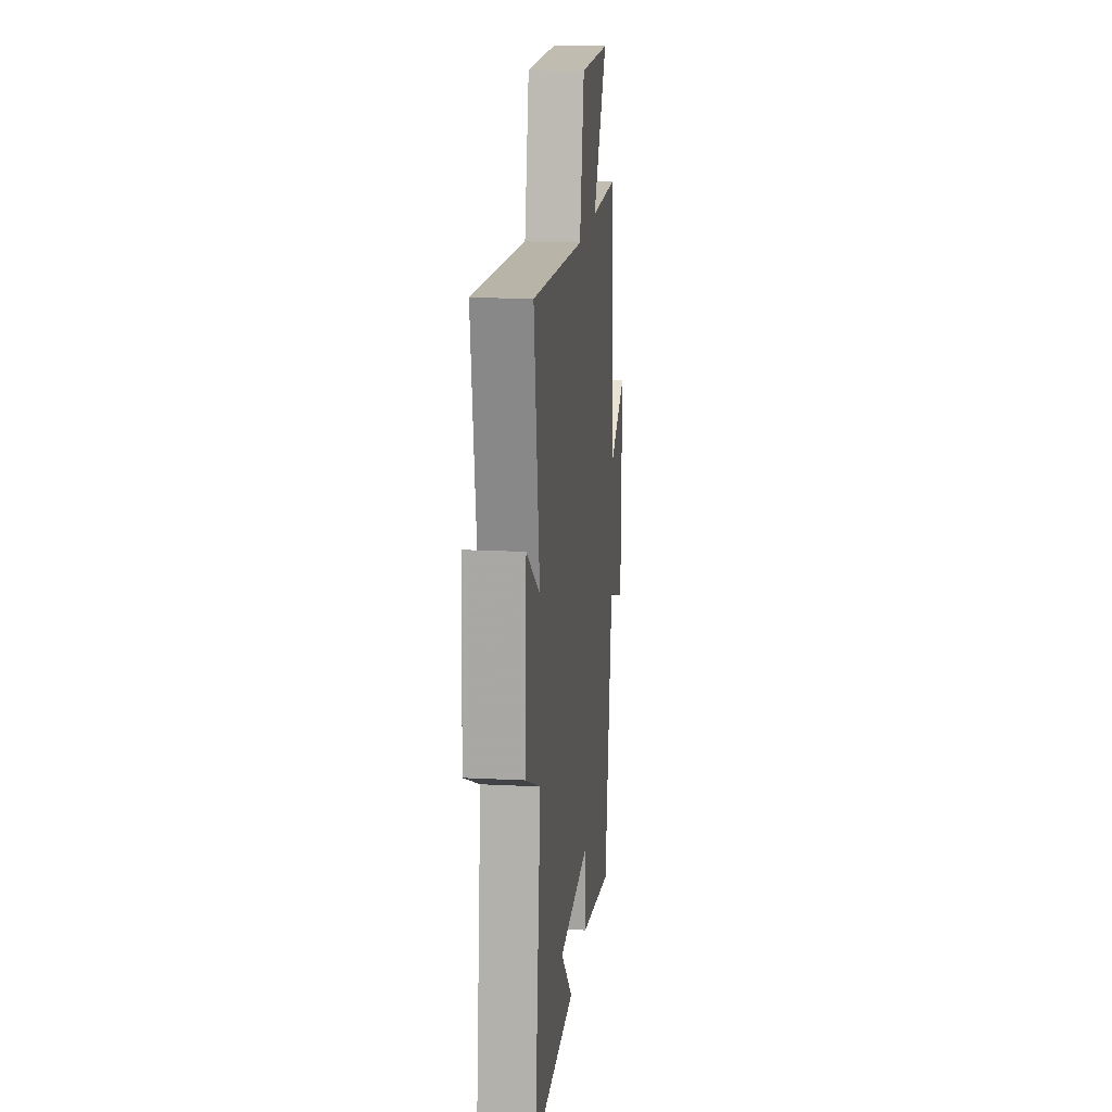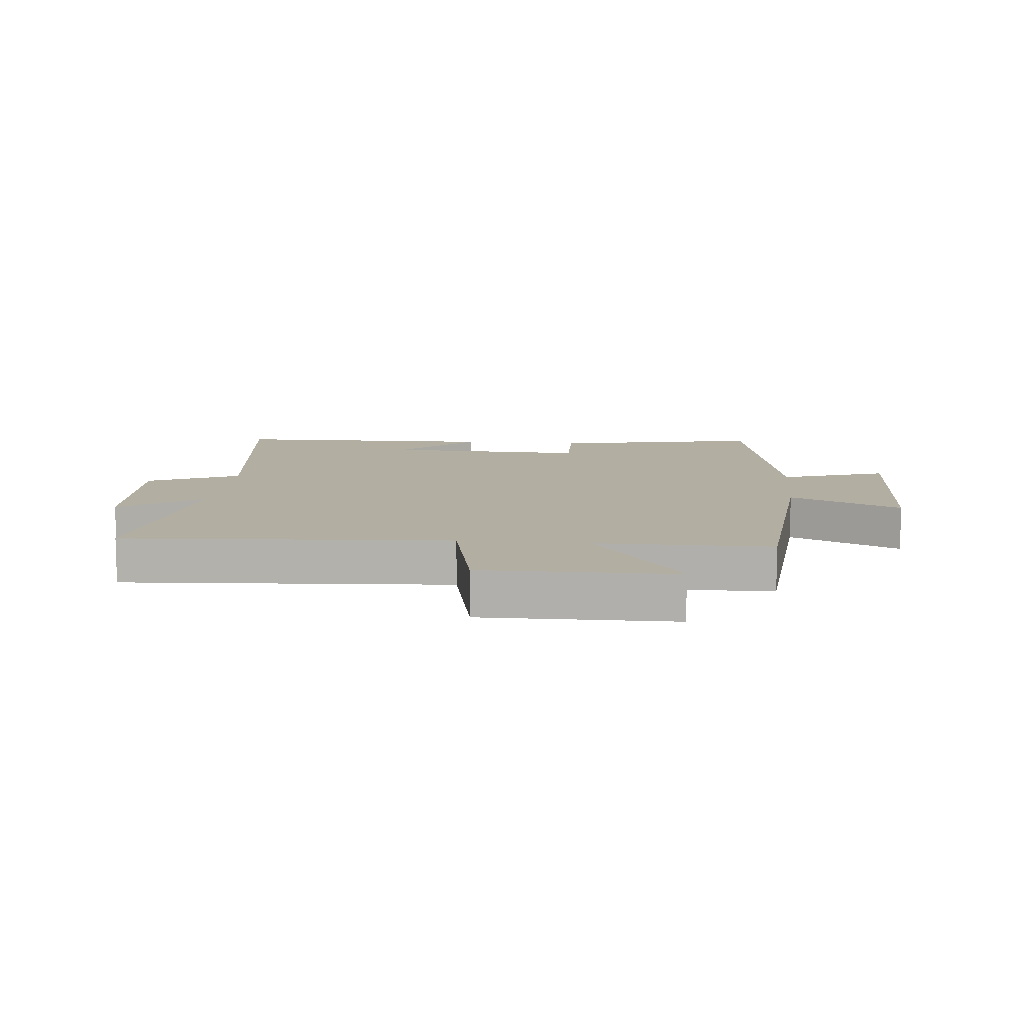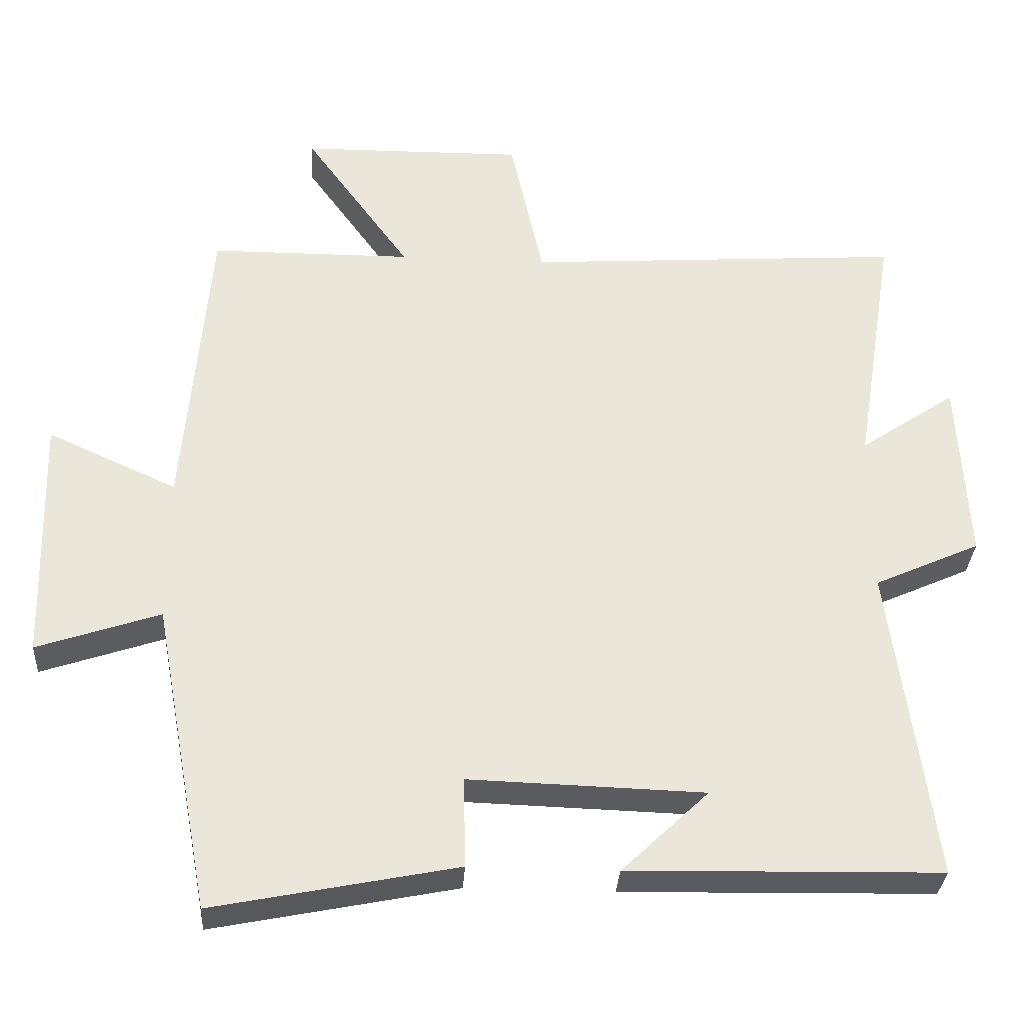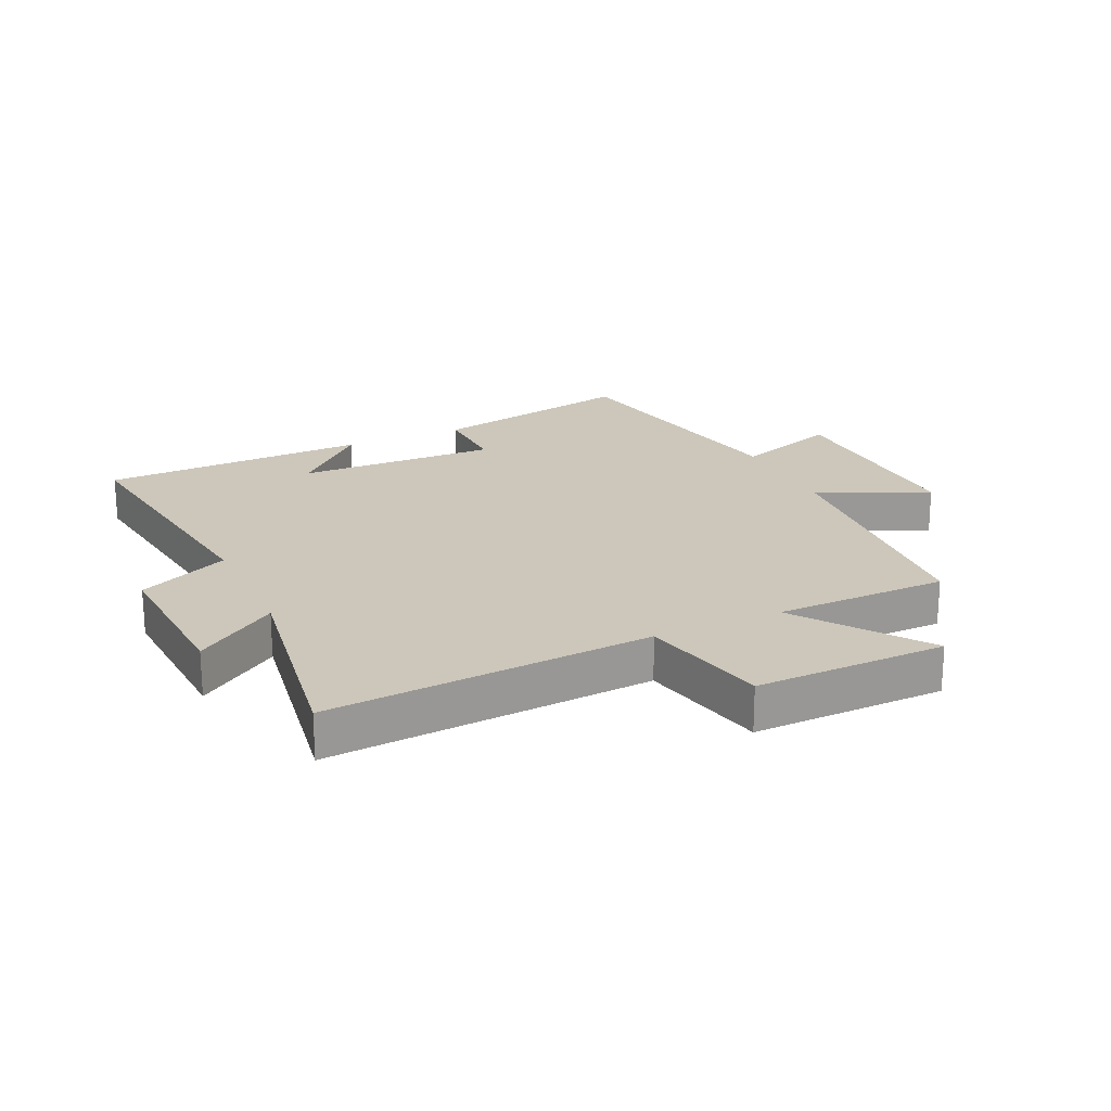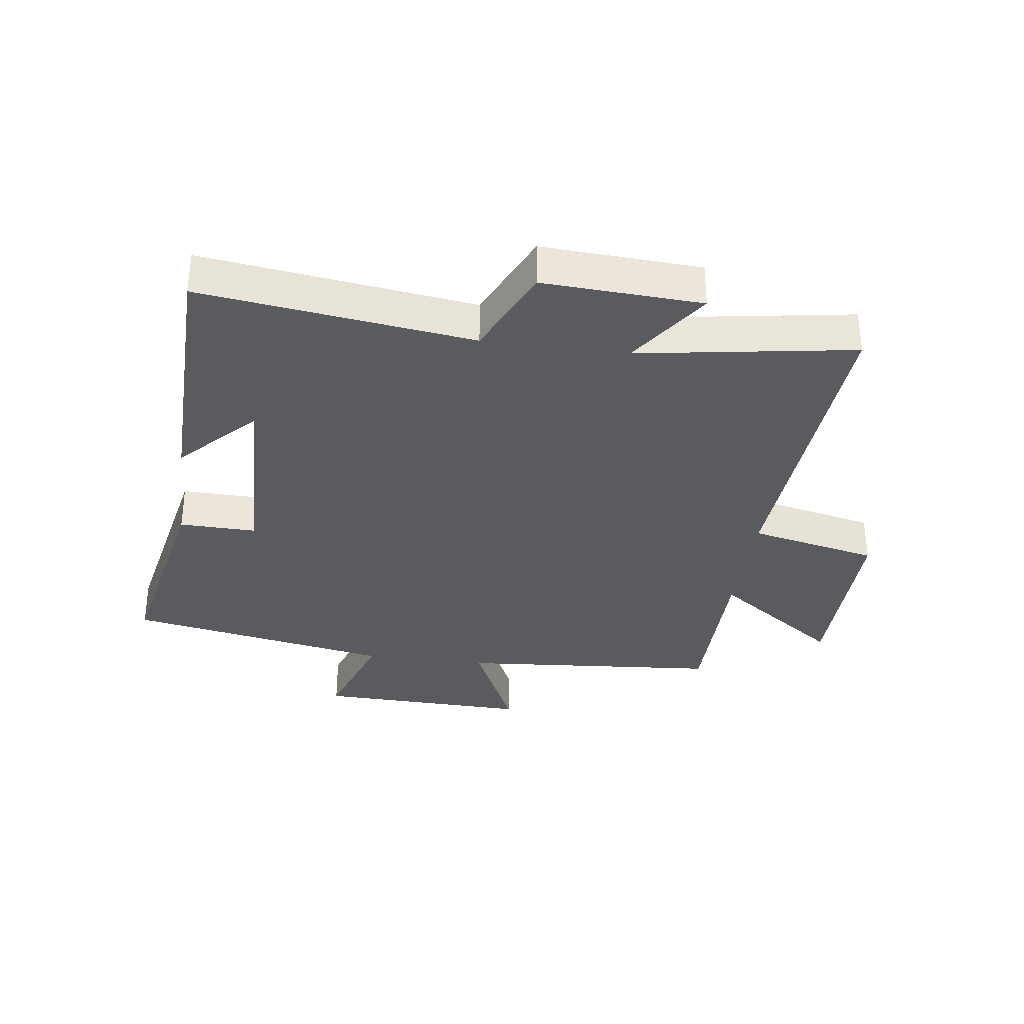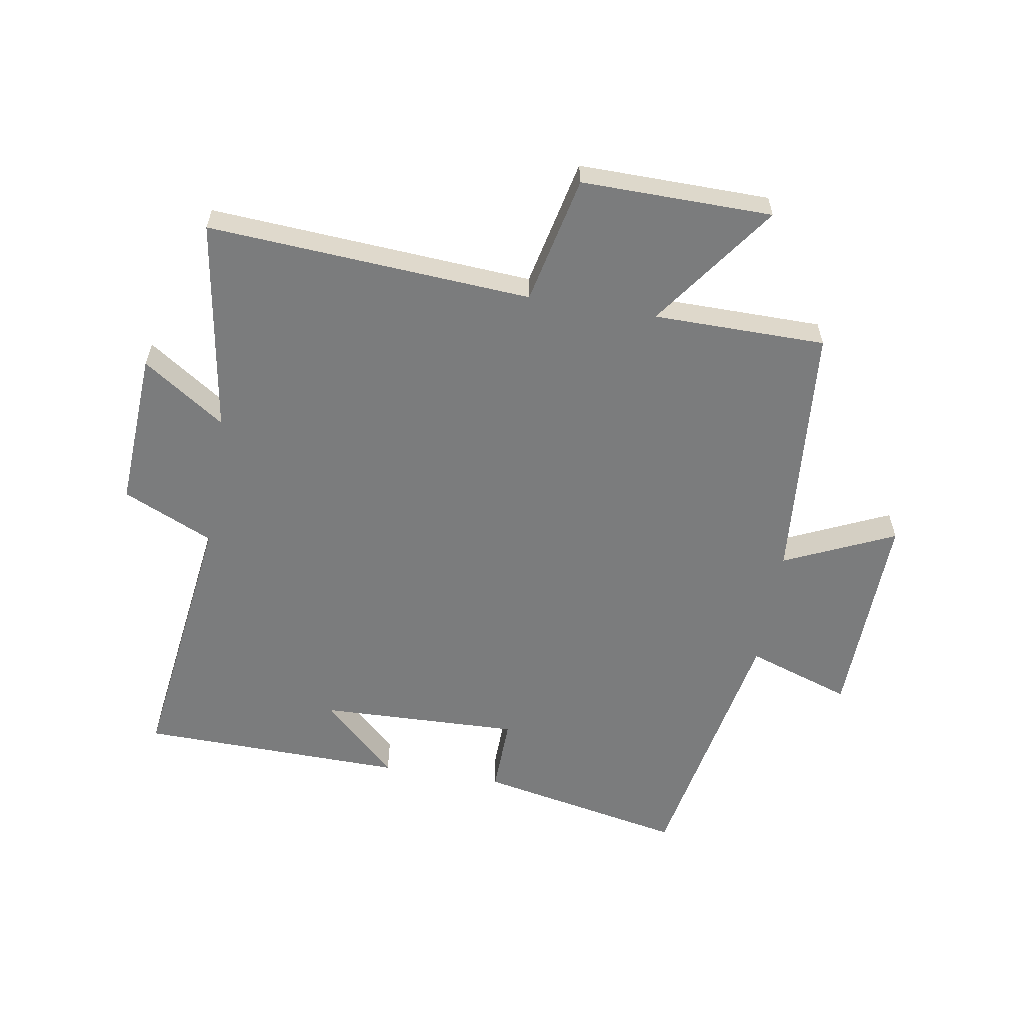
<metadata>
{"format":"obj","ext":"obj","renderer":"f3d","projection":"perspective","resolution":1024,"background":"white","views":[{"elev":17.1,"azim":-84.1,"up":"+Z"},{"elev":10.7,"azim":5.7,"up":"+Y"},{"elev":-32.1,"azim":176.4,"up":"+Z"},{"elev":21.4,"azim":-25.0,"up":"+Y"},{"elev":-33.4,"azim":-97.7,"up":"+Y"},{"elev":-58.7,"azim":-9.5,"up":"+Y"}]}
</metadata>
<code>
v -0.556 0.07 0.536
v -0.027 0.07 0.5
v 0.019 0.07 0.71
v 0.331 0.07 0.706
v 0.183 0.07 0.5
v 0.465 0.07 0.498
v 0.5 0.07 0.072
v 0.681 0.07 0.154
v 0.671 0.07 -0.194
v 0.5 0.07 -0.136
v 0.419 0.07 -0.568
v 0.08 0.07 -0.5
v 0.083 0.07 -0.374
v -0.245 0.07 -0.384
v -0.124 0.07 -0.5
v -0.559 0.07 -0.491
v -0.5 0.07 -0.049
v -0.648 0.07 0.018
v -0.634 0.07 0.276
v -0.5 0.07 0.185
v -0.556 0 0.536
v -0.027 0 0.5
v 0.019 0 0.71
v 0.331 0 0.706
v 0.183 0 0.5
v 0.465 0 0.498
v 0.5 0 0.072
v 0.681 0 0.154
v 0.671 0 -0.194
v 0.5 0 -0.136
v 0.419 0 -0.568
v 0.08 0 -0.5
v 0.083 0 -0.374
v -0.245 0 -0.384
v -0.124 0 -0.5
v -0.559 0 -0.491
v -0.5 0 -0.049
v -0.648 0 0.018
v -0.634 0 0.276
v -0.5 0 0.185
f 17 18 19 20
f 14 15 16
f 14 16 17
f 13 14 17 20
f 10 11 12 13
f 7 8 9 10
f 10 13 20
f 7 10 20
f 6 7 20
f 5 6 20
f 2 3 4 5
f 20 1 2
f 2 5 20
f 40 39 38 37
f 36 35 34
f 37 36 34
f 40 37 34 33
f 33 32 31 30
f 30 29 28 27
f 40 33 30
f 40 30 27
f 40 27 26
f 40 26 25
f 25 24 23 22
f 22 21 40
f 40 25 22
f 1 21 22 2
f 2 22 23 3
f 3 23 24 4
f 4 24 25 5
f 5 25 26 6
f 6 26 27 7
f 7 27 28 8
f 8 28 29 9
f 9 29 30 10
f 10 30 31 11
f 11 31 32 12
f 12 32 33 13
f 13 33 34 14
f 14 34 35 15
f 15 35 36 16
f 16 36 37 17
f 17 37 38 18
f 18 38 39 19
f 19 39 40 20
f 20 40 21 1

</code>
